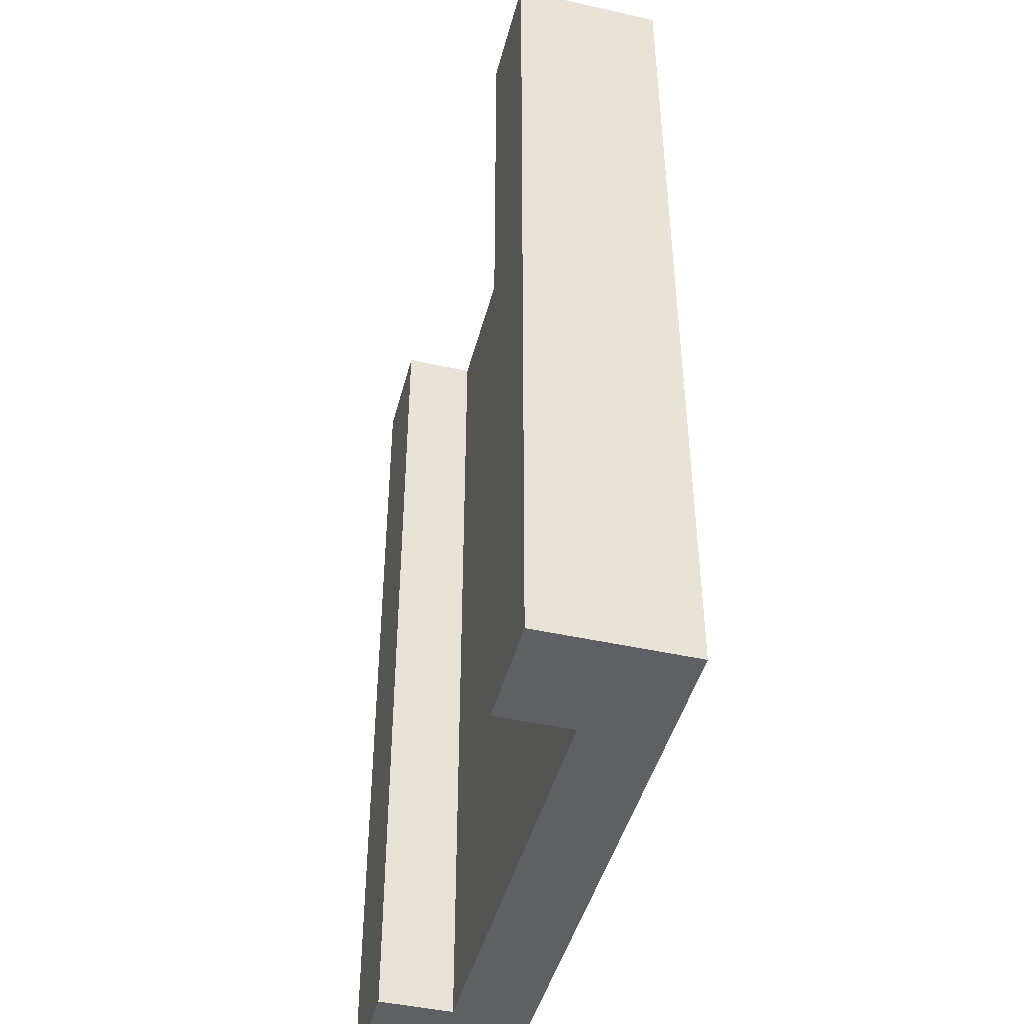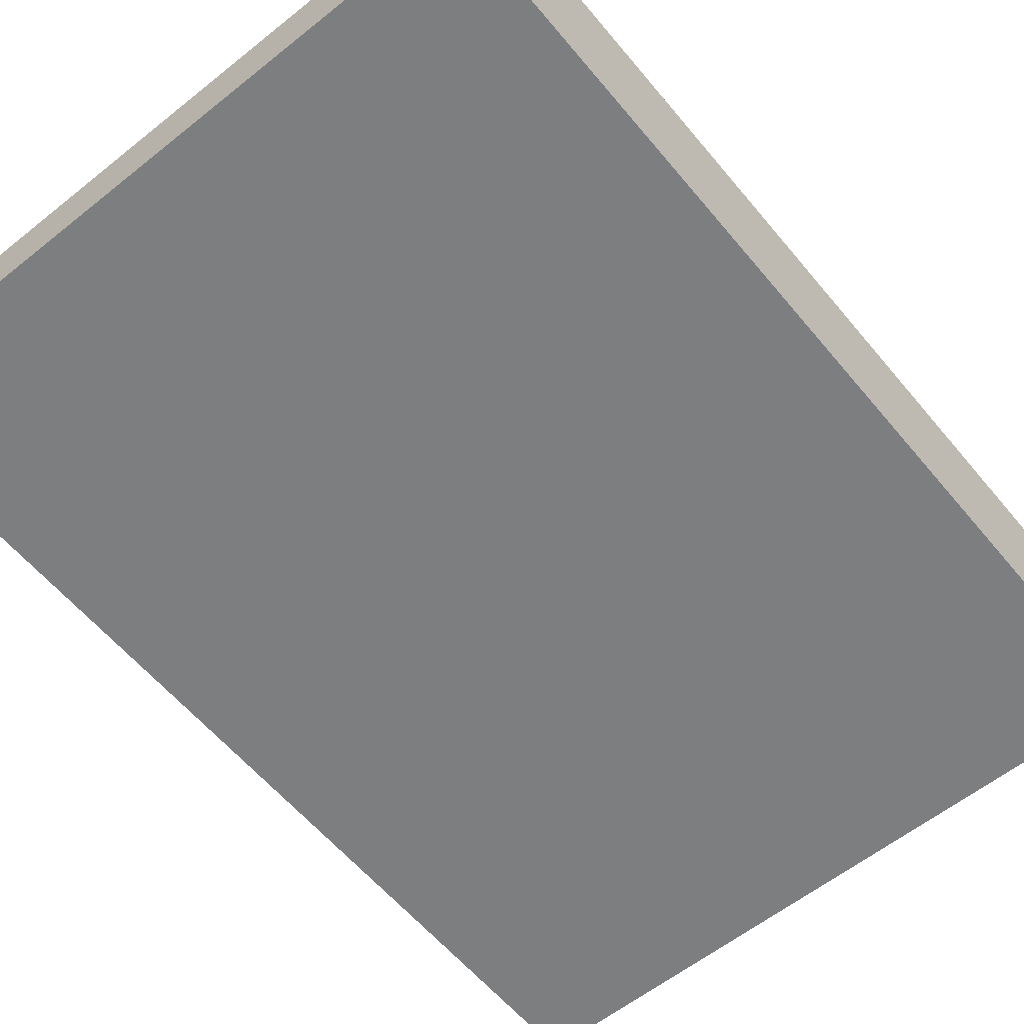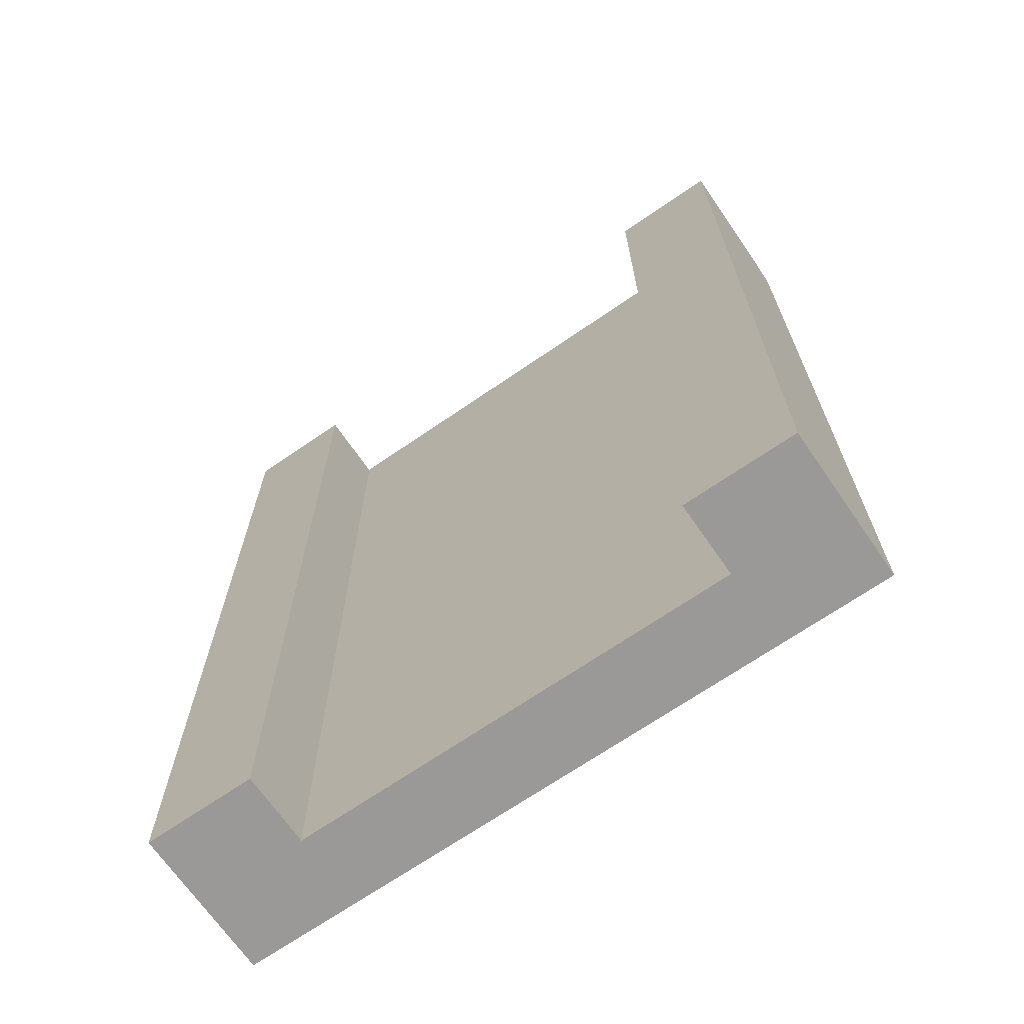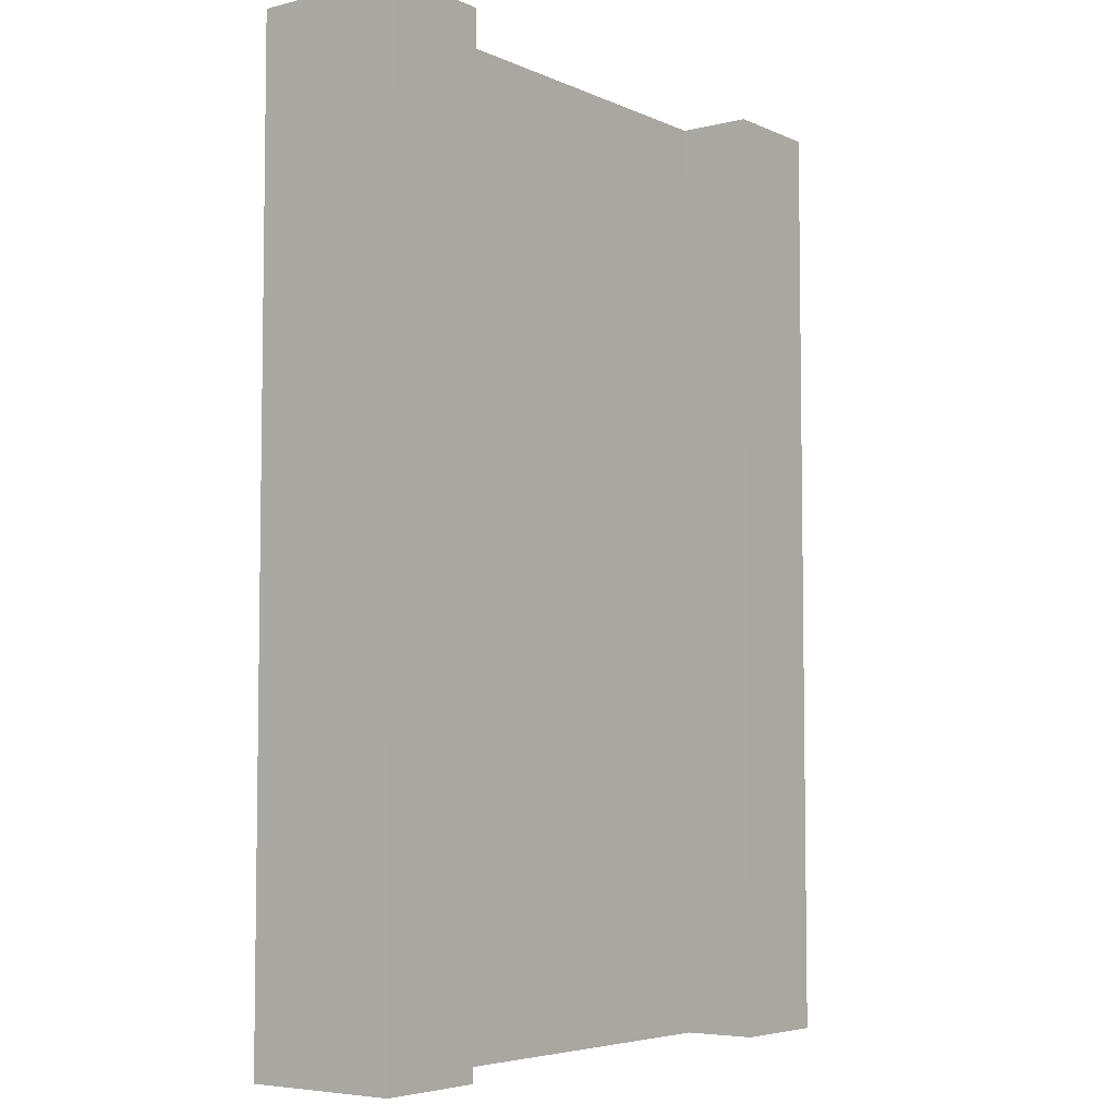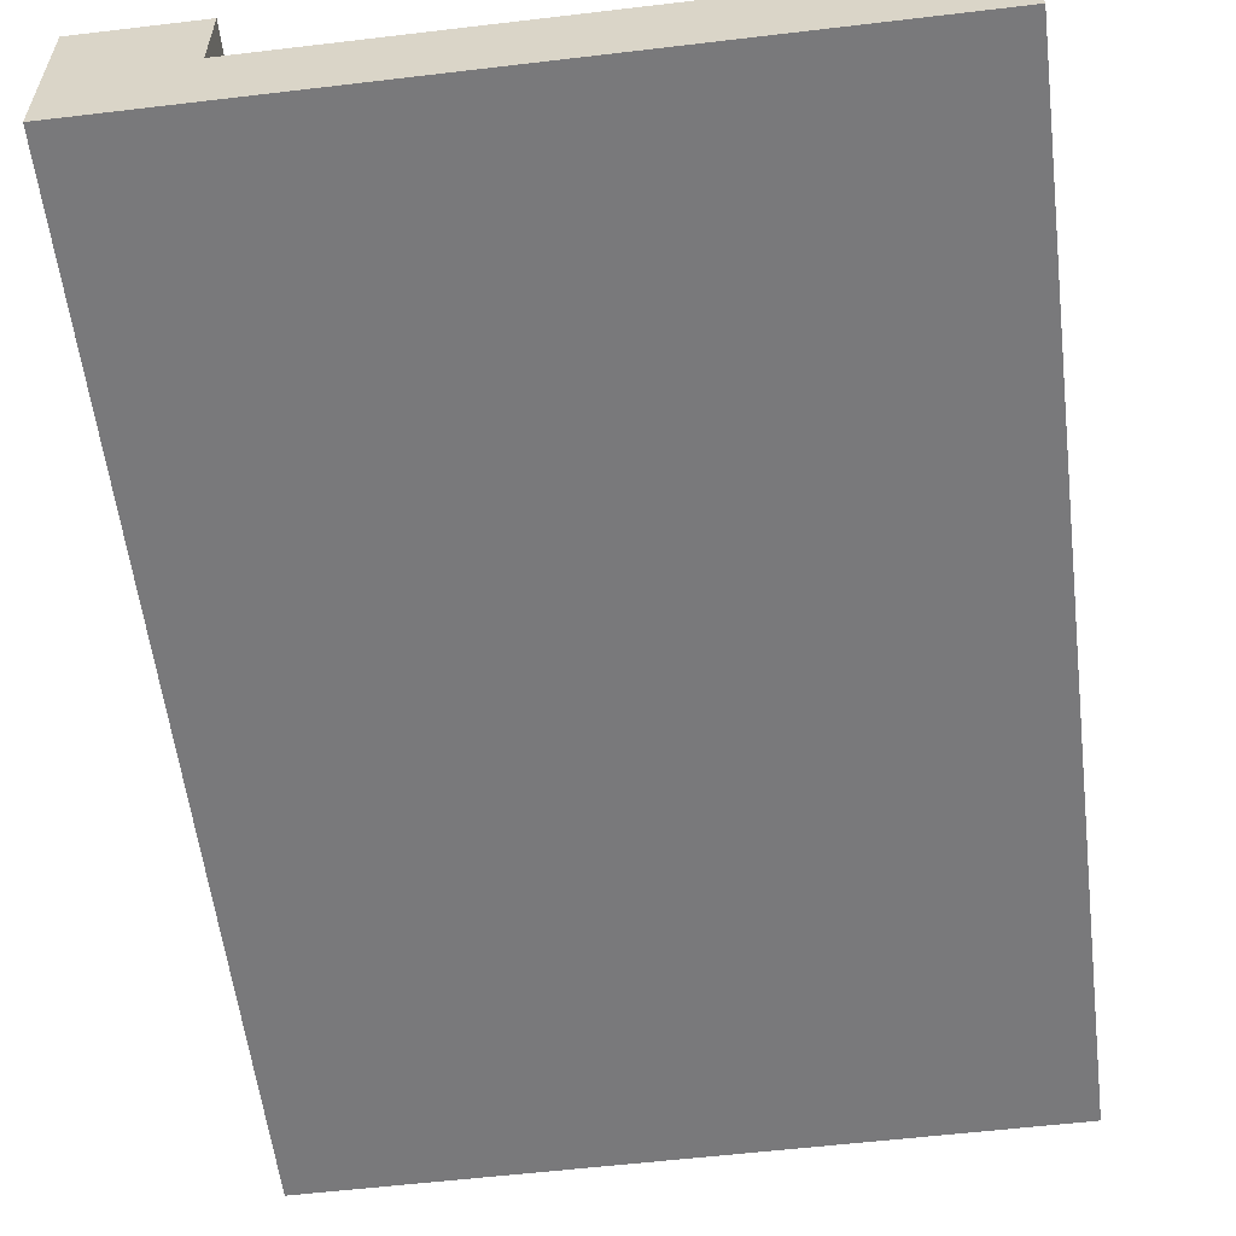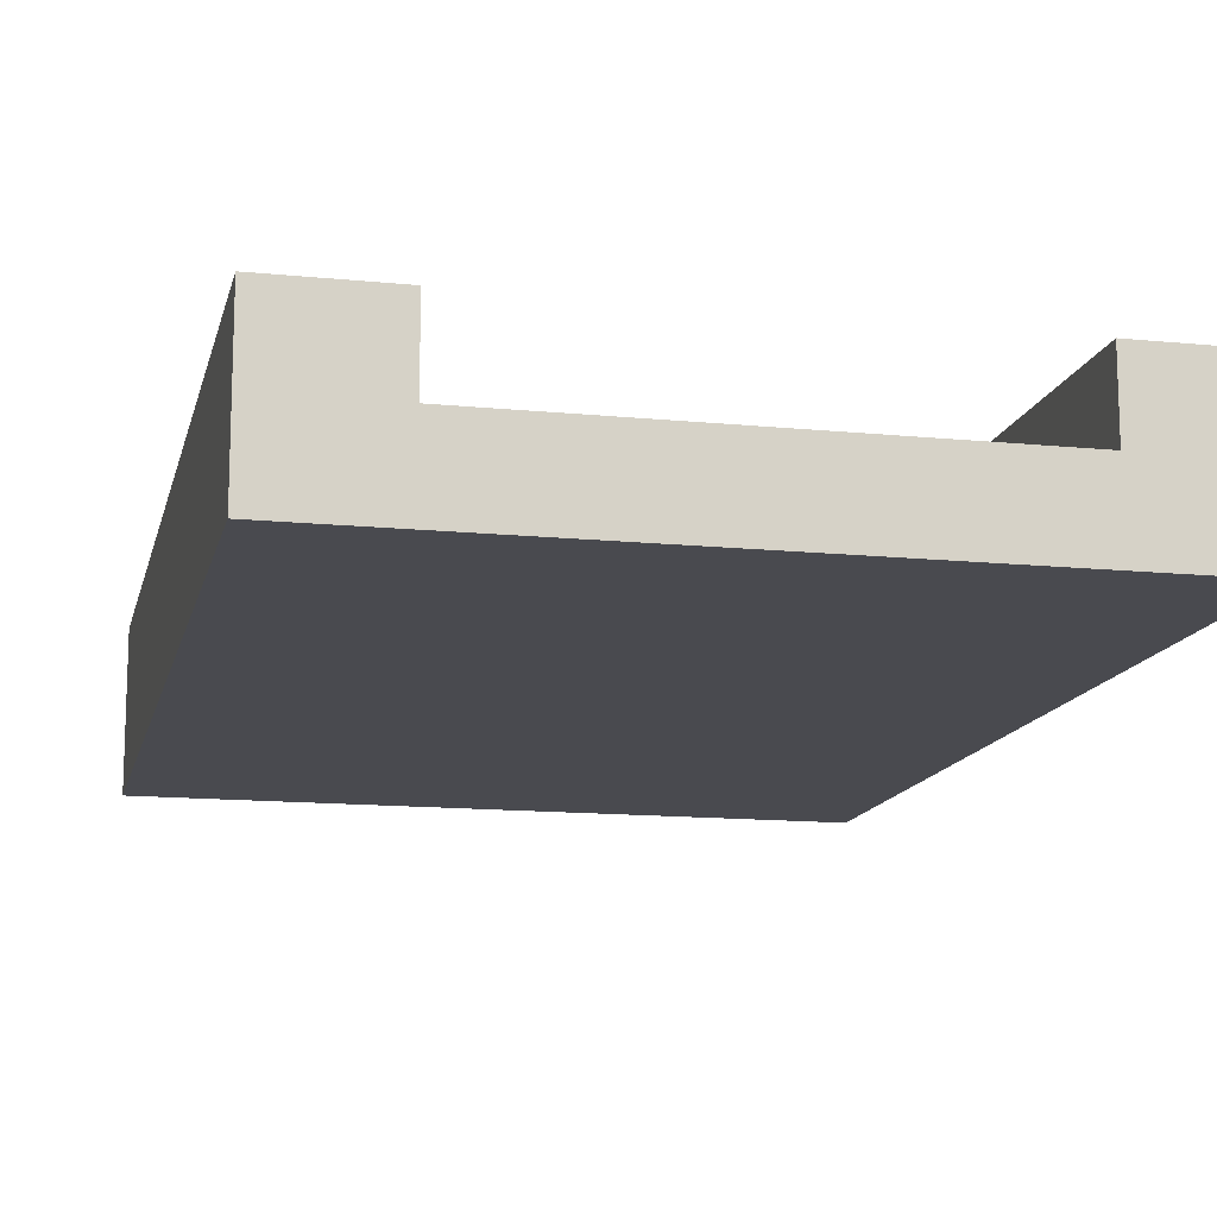
<metadata>
{"format":"obj","ext":"obj","renderer":"f3d","projection":"perspective","resolution":1024,"background":"white","views":[{"elev":-45.2,"azim":-104.5,"up":"+Z"},{"elev":-59.3,"azim":-140.6,"up":"+Y"},{"elev":-68.9,"azim":-145.4,"up":"+Z"},{"elev":-5.3,"azim":127.0,"up":"+Z"},{"elev":-57.9,"azim":-173.0,"up":"+Y"},{"elev":-13.6,"azim":167.3,"up":"+Y"}]}
</metadata>
<code>
o
v -9 0 12.8
v -9 0 -12.8
v -9 4.1 12.8
v -9 4.1 -12.8
v 6 2.1 12.8
v 6 2.1 11.3
v 6 2.1 10.7
v 6 2.1 2.5
v 6 2.1 1.6
v 6 2.1 -4
v 6 2.1 -10.1
v 6 2.1 -10.5
v 6 2.1 -12.8
v 6 2.5 -7.8
v 6 2.5 -8.8
v 6 2.7 -8.8
v 6 2.7 -9.3
v 6 2.8 -5.1
v 6 2.8 -6
v 6 2.8 -7.8
v 6 2.8 -8.1
v 6 2.9 11.3
v 6 2.9 7.9
v 6 2.9 5.2
v 6 2.9 2.5
v 6 3.1 -5.1
v 6 3.1 -6
v 6 3.1 -8.1
v 6 3.1 -9.3
v 6 3.3 7.9
v 6 3.3 5.2
v 6 3.4 -4
v 6 3.4 -10.1
v 6 4.1 12.8
v 6 4.1 -12.8
v -6 2.1 12.8
v -6 2.1 11.7
v -6 2.1 5.5
v -6 2.1 2
v -6 2.1 -3.2
v -6 2.1 -8.7
v -6 2.1 -12
v -6 2.1 -12.5
v -6 2.1 -12.8
v -6 2.4 2
v -6 2.4 0.7
v -6 2.4 -2.8
v -6 2.4 -3.2
v -6 2.7 11.7
v -6 2.7 9.5
v -6 2.7 5.9
v -6 2.7 5.5
v -6 2.8 0.7
v -6 2.8 -2.8
v -6 3.1 -8.7
v -6 3.1 -11.1
v -6 3.1 -12.3
v -6 3.1 -12.5
v -6 3.5 9.5
v -6 3.5 5.9
v -6 3.9 -11.1
v -6 3.9 -12.3
v -6 4.1 12.8
v -6 4.1 -12.8
v 9 0 12.8
v 9 0 -12.8
v 9 4.1 12.8
v 9 4.1 -12.8
v -9 0 12.8
v -9 4.1 12.8
v -6 2.1 12.8
v -6 4.1 12.8
v 6 2.1 12.8
v 6 4.1 12.8
v 9 0 12.8
v 9 4.1 12.8
v -9 0 -12.8
v -9 4.1 -12.8
v -6 2.1 -12.8
v -6 4.1 -12.8
v 6 2.1 -12.8
v 6 4.1 -12.8
v 9 0 -12.8
v 9 4.1 -12.8
v -9 0 12.8
v 9 0 12.8
v -9 0 -12.8
v 9 0 -12.8
v -6 2.1 12.8
v 6 2.1 12.8
v 0.1 2.1 11.9
v 0.9 2.1 11.9
v -6 2.1 11.7
v -2.1 2.1 11.7
v 6 2.1 11.3
v -5.7 2.1 11.2
v -5.1 2.1 11.2
v 0.1 2.1 10.7
v 0.9 2.1 10.7
v 4 2.1 10.7
v 6 2.1 10.7
v -5.7 2.1 10
v -5.1 2.1 10
v -3.6 2.1 8.7
v -2.8 2.1 8.7
v 2 2.1 8
v 4 2.1 8
v -2.1 2.1 7.9
v -0.7 2.1 7.9
v -3.6 2.1 7.2
v -2.8 2.1 7.2
v 4 2.1 7
v 4.8 2.1 7
v -1.4 2.1 6.2
v -1.1 2.1 6.2
v -1.4 2.1 5.9
v -1.1 2.1 5.9
v -6 2.1 5.5
v -2.2 2.1 5.5
v -2.2 2.1 5.2
v -0.7 2.1 5.2
v 4 2.1 4.9
v 4.8 2.1 4.9
v 2 2.1 3.6
v 4 2.1 3.6
v -2.7 2.1 3
v -0.5 2.1 3
v 5.3 2.1 2.9
v 5.6 2.1 2.9
v 6 2.1 2.5
v 3 2.1 2.4
v 4 2.1 2.4
v 5.3 2.1 2.3
v 5.6 2.1 2.3
v -6 2.1 2
v -2.7 2.1 2
v 4.6 2.1 1.6
v 6 2.1 1.6
v 3 2.1 1.2
v 4.6 2.1 1.2
v -2.6 2.1 0
v -0.5 2.1 0
v -4.1 2.1 -0.4
v -3.6 2.1 -0.4
v -4.1 2.1 -1.2
v -3.6 2.1 -1.2
v 2.9 2.1 -1.5
v 3.5 2.1 -1.5
v -0.3 2.1 -1.7
v 0.7 2.1 -1.7
v -3.5 2.1 -1.9
v -2.8 2.1 -1.9
v 2.3 2.1 -1.9
v 2.9 2.1 -1.9
v 3.2 2.1 -2
v 3.5 2.1 -2
v 0.7 2.1 -2.4
v 2.3 2.1 -2.4
v -3.5 2.1 -2.6
v -2.8 2.1 -2.6
v -0.3 2.1 -2.7
v 0.2 2.1 -2.7
v 2.4 2.1 -2.9
v 3.2 2.1 -2.9
v -6 2.1 -3.2
v -2.6 2.1 -3.2
v 5.2 2.1 -4
v 6 2.1 -4
v 0.2 2.1 -4.1
v 2.4 2.1 -4.1
v -0.2 2.1 -5.2
v 2.2 2.1 -5.2
v 2.2 2.1 -6
v 5.2 2.1 -6
v -3.6 2.1 -6.7
v -2.6 2.1 -6.7
v 3.9 2.1 -7.3
v 4.6 2.1 -7.3
v -3 2.1 -7.6
v -2.8 2.1 -7.6
v 3 2.1 -7.6
v 3.9 2.1 -7.6
v -3 2.1 -7.8
v -2.8 2.1 -7.8
v -0.2 2.1 -7.9
v 2.1 2.1 -7.9
v -3.6 2.1 -8
v -2.6 2.1 -8
v 4 2.1 -8.1
v 4.6 2.1 -8.1
v -6 2.1 -8.7
v -4.3 2.1 -8.7
v 3 2.1 -8.9
v 4 2.1 -8.9
v 6 2.1 -10.1
v 2.1 2.1 -10.5
v 6 2.1 -10.5
v -6 2.1 -12
v -4.3 2.1 -12
v -6 2.1 -12.5
v -6 2.1 -12.8
v 6 2.1 -12.8
v -9 4.1 12.8
v -6 4.1 12.8
v 6 4.1 12.8
v 9 4.1 12.8
v -9 4.1 -12.8
v -6 4.1 -12.8
v 6 4.1 -12.8
v 9 4.1 -12.8
f 3 2 1
f 4 2 3
f 14 11 10
f 15 11 14
f 16 15 14
f 16 11 15
f 17 11 16
f 18 14 10
f 19 14 18
f 20 16 14
f 20 14 19
f 20 17 16
f 21 17 20
f 22 6 5
f 22 7 6
f 22 8 7
f 23 8 22
f 24 8 23
f 25 9 8
f 25 8 24
f 25 10 9
f 26 19 18
f 26 18 10
f 27 21 20
f 27 19 26
f 27 20 19
f 28 17 21
f 28 21 27
f 29 11 17
f 29 17 28
f 30 24 23
f 30 23 22
f 31 25 24
f 31 24 30
f 32 27 26
f 32 25 31
f 32 31 30
f 32 26 10
f 32 10 25
f 32 28 27
f 32 29 28
f 33 12 11
f 33 29 32
f 33 11 29
f 33 13 12
f 34 30 22
f 34 32 30
f 34 33 32
f 34 22 5
f 35 13 33
f 35 33 34
f 38 39 45
f 39 40 45
f 45 40 46
f 46 40 47
f 40 41 48
f 47 40 48
f 36 37 49
f 37 38 49
f 49 38 50
f 50 38 51
f 38 45 52
f 51 38 52
f 45 46 52
f 46 47 53
f 52 46 53
f 51 52 53
f 47 48 54
f 53 47 54
f 48 41 55
f 54 48 55
f 53 54 55
f 42 43 55
f 41 42 55
f 55 43 56
f 56 43 57
f 43 44 58
f 57 43 58
f 49 50 59
f 50 51 59
f 51 53 60
f 59 51 60
f 53 55 60
f 55 56 60
f 56 57 61
f 60 56 61
f 59 60 61
f 57 58 62
f 61 57 62
f 49 59 63
f 36 49 63
f 61 62 63
f 59 61 63
f 58 44 64
f 63 62 64
f 62 58 64
f 65 66 67
f 67 66 68
f 71 70 69
f 72 70 71
f 73 71 69
f 75 73 69
f 75 74 73
f 76 74 75
f 77 78 79
f 79 78 80
f 77 79 81
f 77 81 83
f 81 82 83
f 83 82 84
f 87 86 85
f 88 86 87
f 89 90 91
f 91 90 92
f 89 91 93
f 93 91 94
f 92 90 95
f 93 94 96
f 96 94 97
f 94 91 98
f 91 92 98
f 92 95 99
f 98 92 99
f 99 95 100
f 100 95 101
f 96 97 102
f 93 96 102
f 97 94 103
f 102 97 103
f 102 103 104
f 103 94 104
f 104 94 105
f 98 99 106
f 99 100 106
f 100 101 107
f 106 100 107
f 94 98 108
f 98 106 108
f 105 94 108
f 108 106 109
f 102 104 110
f 104 105 110
f 108 109 111
f 110 105 111
f 105 108 111
f 107 101 112
f 106 107 112
f 112 101 113
f 111 109 114
f 110 111 114
f 114 109 115
f 110 114 116
f 114 115 116
f 115 109 117
f 116 115 117
f 93 102 118
f 102 110 118
f 116 117 118
f 110 116 118
f 118 117 119
f 118 119 120
f 119 117 120
f 117 109 121
f 120 117 121
f 109 106 121
f 112 113 122
f 106 112 122
f 113 101 123
f 122 113 123
f 106 122 124
f 121 106 124
f 122 123 124
f 120 121 124
f 124 123 125
f 118 120 126
f 120 124 126
f 124 125 126
f 126 125 127
f 125 123 128
f 123 101 128
f 128 101 129
f 129 101 130
f 127 125 131
f 125 128 132
f 131 125 132
f 128 129 133
f 132 128 133
f 131 132 133
f 129 130 134
f 133 129 134
f 118 126 135
f 126 127 136
f 135 126 136
f 131 133 137
f 133 134 137
f 134 130 138
f 137 134 138
f 131 137 139
f 127 131 139
f 137 138 140
f 139 137 140
f 136 127 141
f 135 136 141
f 127 139 142
f 141 127 142
f 139 140 142
f 135 141 143
f 143 141 144
f 135 143 145
f 143 144 145
f 144 141 146
f 145 144 146
f 142 140 147
f 141 142 147
f 147 140 148
f 141 147 149
f 149 147 150
f 146 141 151
f 145 146 151
f 151 141 152
f 150 147 153
f 147 148 154
f 153 147 154
f 153 154 155
f 154 148 155
f 148 140 156
f 155 148 156
f 149 150 157
f 150 153 157
f 153 155 158
f 157 153 158
f 145 151 159
f 151 152 159
f 152 141 160
f 159 152 160
f 149 157 161
f 141 149 161
f 157 158 161
f 161 158 162
f 158 155 163
f 162 158 163
f 155 156 164
f 163 155 164
f 145 159 165
f 135 145 165
f 159 160 165
f 160 141 166
f 165 160 166
f 141 161 166
f 161 162 166
f 164 156 167
f 140 138 167
f 156 140 167
f 163 164 167
f 167 138 168
f 166 162 169
f 165 166 169
f 162 163 169
f 163 167 170
f 169 163 170
f 165 169 171
f 169 170 171
f 171 170 172
f 171 172 173
f 172 170 173
f 167 168 174
f 173 170 174
f 170 167 174
f 165 171 175
f 175 171 176
f 173 174 177
f 177 174 178
f 175 176 179
f 179 176 180
f 173 177 181
f 177 178 182
f 181 177 182
f 175 179 183
f 179 180 183
f 180 176 184
f 183 180 184
f 171 173 185
f 176 171 185
f 173 181 185
f 185 181 186
f 183 184 187
f 165 175 187
f 175 183 187
f 184 176 188
f 187 184 188
f 185 186 188
f 176 185 188
f 182 178 189
f 181 182 189
f 178 174 190
f 189 178 190
f 165 187 191
f 187 188 191
f 191 188 192
f 186 181 193
f 181 189 193
f 189 190 194
f 193 189 194
f 190 174 195
f 194 190 195
f 193 194 195
f 174 168 195
f 186 193 196
f 192 188 196
f 193 195 196
f 188 186 196
f 196 195 197
f 191 192 198
f 192 196 199
f 198 192 199
f 196 197 199
f 198 199 200
f 200 199 201
f 199 197 202
f 201 199 202
f 203 204 207
f 207 204 208
f 205 206 209
f 209 206 210

</code>
